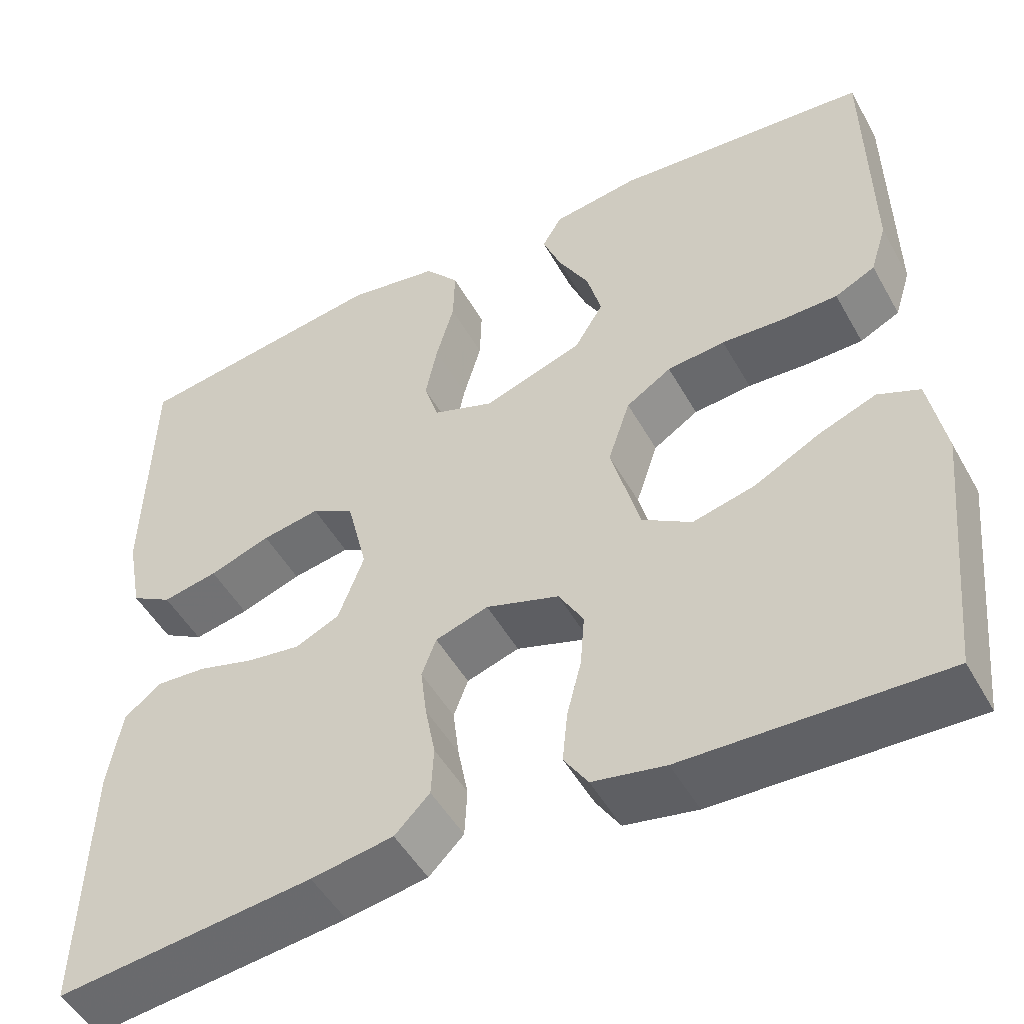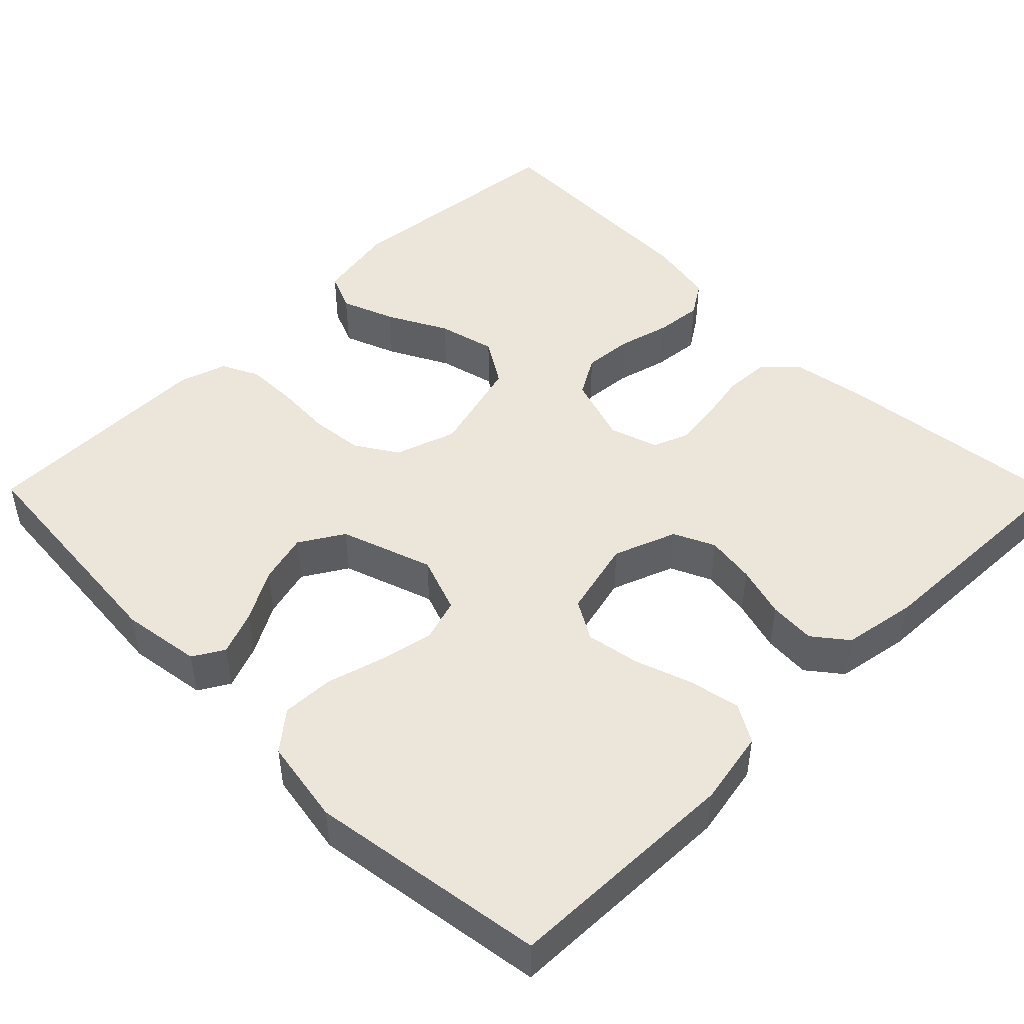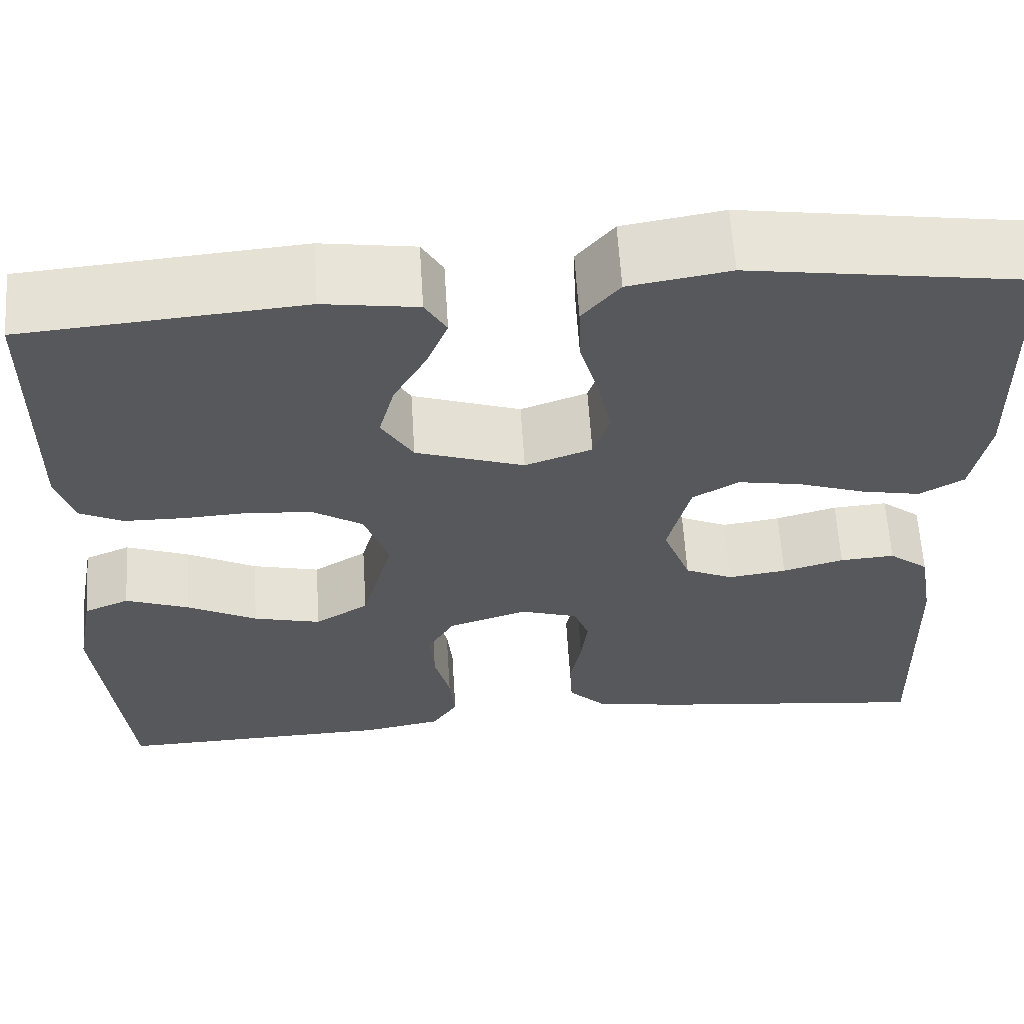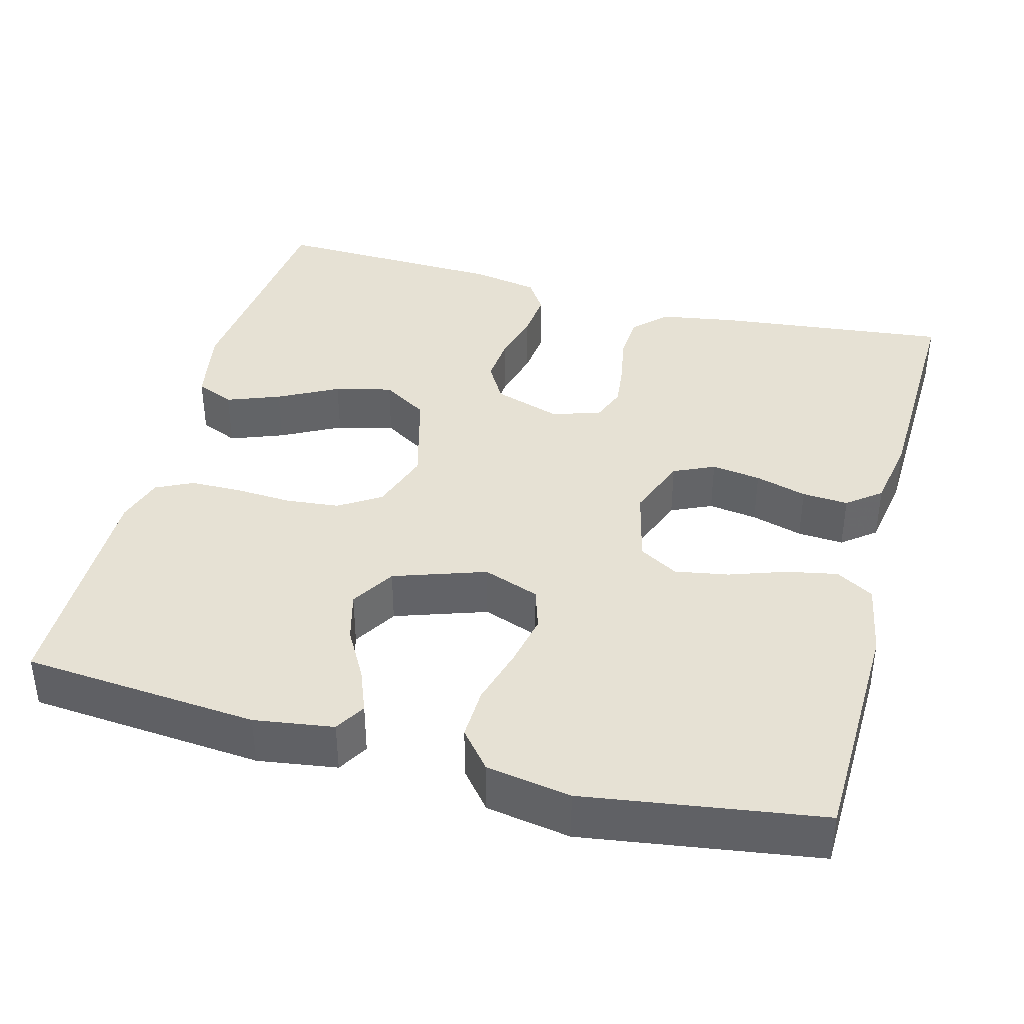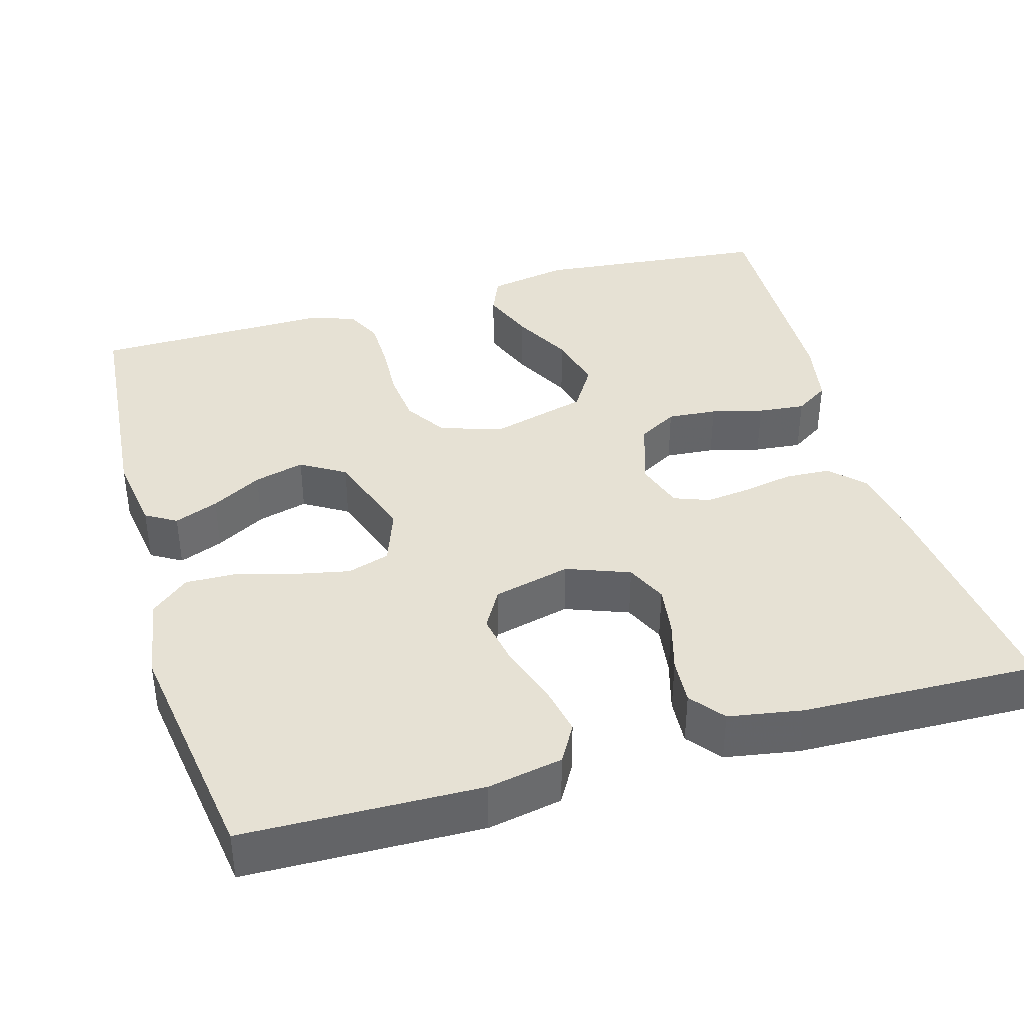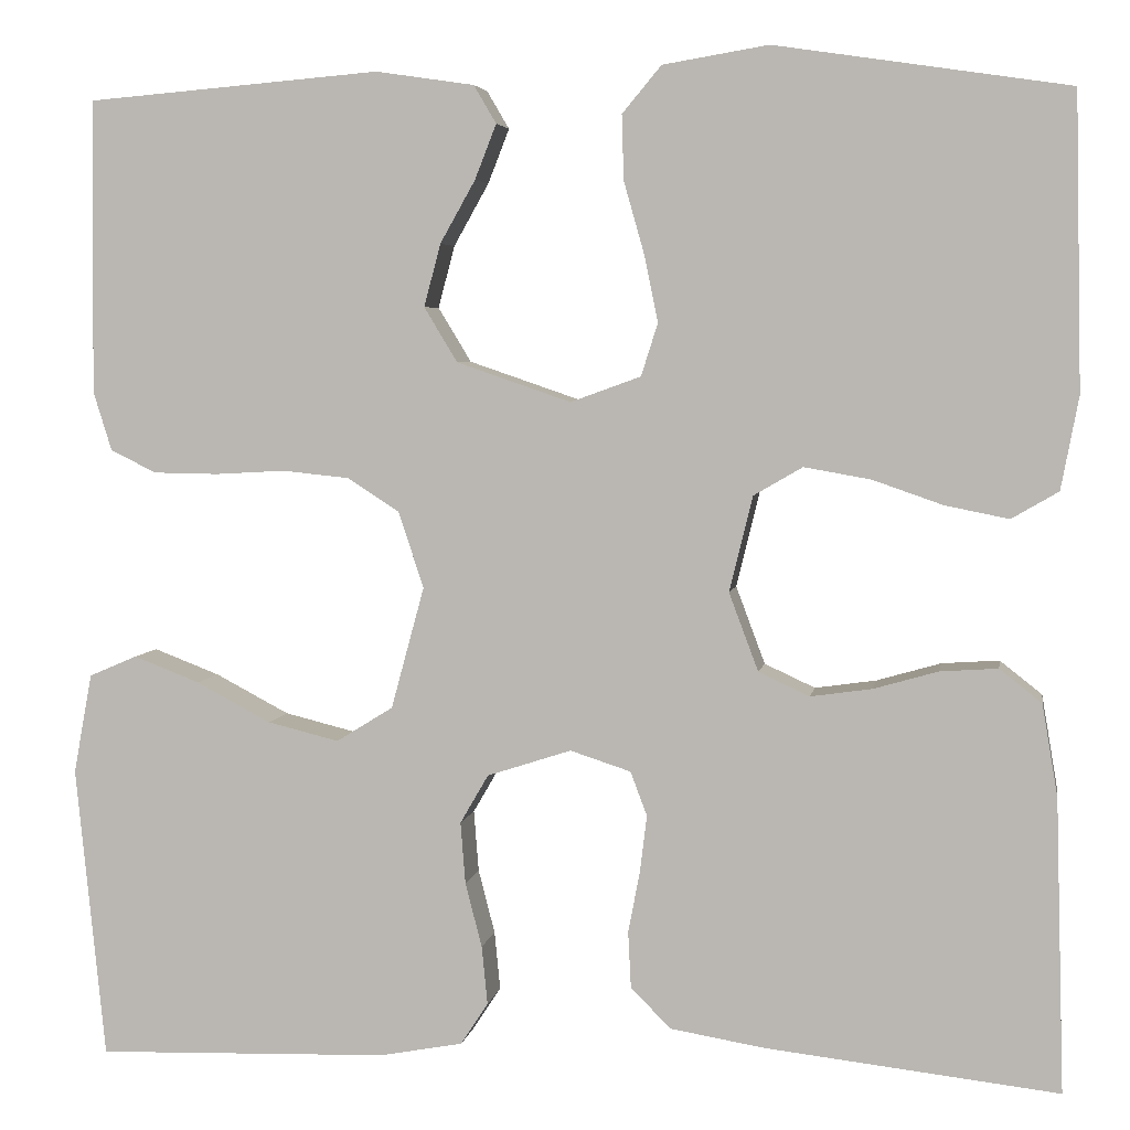
<metadata>
{"format":"obj","ext":"obj","renderer":"f3d","projection":"perspective","resolution":1024,"background":"white","views":[{"elev":-49.7,"azim":-151.6,"up":"+Z"},{"elev":47.4,"azim":45.2,"up":"+Y"},{"elev":61.6,"azim":-3.6,"up":"+Z"},{"elev":39.3,"azim":15.0,"up":"+Y"},{"elev":39.1,"azim":74.0,"up":"+Y"},{"elev":4.7,"azim":9.5,"up":"+Z"}]}
</metadata>
<code>
v -0.5 0.07 -0.5
v -0.53 0.07 -0.2
v -0.511 0.07 -0.098
v -0.462 0.07 -0.077
v -0.394 0.07 -0.103
v -0.318 0.07 -0.143
v -0.245 0.07 -0.161
v -0.187 0.07 -0.125
v -0.153 0.07 0
v -0.179 0.07 0.078
v -0.232 0.07 0.112
v -0.3 0.07 0.119
v -0.372 0.07 0.115
v -0.438 0.07 0.116
v -0.485 0.07 0.139
v -0.504 0.07 0.2
v -0.5 0.07 0.5
v -0.2 0.07 0.525
v -0.099 0.07 0.51
v -0.076 0.07 0.471
v -0.098 0.07 0.415
v -0.134 0.07 0.351
v -0.151 0.07 0.287
v -0.117 0.07 0.231
v 0 0.07 0.191
v 0.072 0.07 0.217
v 0.089 0.07 0.271
v 0.075 0.07 0.339
v 0.054 0.07 0.413
v 0.052 0.07 0.479
v 0.092 0.07 0.527
v 0.2 0.07 0.545
v 0.5 0.07 0.5
v 0.507 0.07 0.2
v 0.489 0.07 0.105
v 0.441 0.07 0.077
v 0.376 0.07 0.09
v 0.304 0.07 0.115
v 0.236 0.07 0.127
v 0.186 0.07 0.098
v 0.162 0.07 0
v 0.192 0.07 -0.08
v 0.244 0.07 -0.104
v 0.307 0.07 -0.095
v 0.373 0.07 -0.076
v 0.432 0.07 -0.072
v 0.475 0.07 -0.106
v 0.491 0.07 -0.2
v 0.5 0.07 -0.5
v 0.2 0.07 -0.466
v 0.104 0.07 -0.45
v 0.063 0.07 -0.409
v 0.06 0.07 -0.351
v 0.072 0.07 -0.288
v 0.079 0.07 -0.23
v 0.062 0.07 -0.185
v 0 0.07 -0.165
v -0.086 0.07 -0.193
v -0.115 0.07 -0.243
v -0.11 0.07 -0.306
v -0.093 0.07 -0.372
v -0.087 0.07 -0.432
v -0.115 0.07 -0.475
v -0.2 0.07 -0.491
v -0.5 0 -0.5
v -0.53 0 -0.2
v -0.511 0 -0.098
v -0.462 0 -0.077
v -0.394 0 -0.103
v -0.318 0 -0.143
v -0.245 0 -0.161
v -0.187 0 -0.125
v -0.153 0 0
v -0.179 0 0.078
v -0.232 0 0.112
v -0.3 0 0.119
v -0.372 0 0.115
v -0.438 0 0.116
v -0.485 0 0.139
v -0.504 0 0.2
v -0.5 0 0.5
v -0.2 0 0.525
v -0.099 0 0.51
v -0.076 0 0.471
v -0.098 0 0.415
v -0.134 0 0.351
v -0.151 0 0.287
v -0.117 0 0.231
v 0 0 0.191
v 0.072 0 0.217
v 0.089 0 0.271
v 0.075 0 0.339
v 0.054 0 0.413
v 0.052 0 0.479
v 0.092 0 0.527
v 0.2 0 0.545
v 0.5 0 0.5
v 0.507 0 0.2
v 0.489 0 0.105
v 0.441 0 0.077
v 0.376 0 0.09
v 0.304 0 0.115
v 0.236 0 0.127
v 0.186 0 0.098
v 0.162 0 0
v 0.192 0 -0.08
v 0.244 0 -0.104
v 0.307 0 -0.095
v 0.373 0 -0.076
v 0.432 0 -0.072
v 0.475 0 -0.106
v 0.491 0 -0.2
v 0.5 0 -0.5
v 0.2 0 -0.466
v 0.104 0 -0.45
v 0.063 0 -0.409
v 0.06 0 -0.351
v 0.072 0 -0.288
v 0.079 0 -0.23
v 0.062 0 -0.185
v 0 0 -0.165
v -0.086 0 -0.193
v -0.115 0 -0.243
v -0.11 0 -0.306
v -0.093 0 -0.372
v -0.087 0 -0.432
v -0.115 0 -0.475
v -0.2 0 -0.491
f 4 5 6
f 3 4 6
f 2 3 6
f 1 2 6
f 64 1 6
f 63 64 6
f 62 63 6
f 61 62 6
f 60 61 6
f 59 60 6 7
f 58 59 7 8
f 57 58 8 9
f 56 57 9 10
f 52 53 54
f 51 52 54
f 50 51 54
f 49 50 54
f 48 49 54
f 47 48 54
f 46 47 54
f 45 46 54
f 44 45 54
f 43 44 54 55
f 42 43 55 56
f 36 37 38
f 35 36 38
f 34 35 38
f 33 34 38
f 32 33 38
f 31 32 38
f 30 31 38
f 29 30 38
f 28 29 38
f 27 28 38 39
f 26 27 39 40
f 20 21 22
f 19 20 22
f 18 19 22
f 17 18 22
f 16 17 22
f 15 16 22
f 14 15 22
f 13 14 22
f 12 13 22
f 11 12 22 23
f 10 11 23 24
f 10 24 25
f 56 10 25
f 42 56 25
f 41 42 25
f 25 26 40 41
f 70 69 68
f 70 68 67
f 70 67 66
f 70 66 65
f 70 65 128
f 70 128 127
f 70 127 126
f 70 126 125
f 70 125 124
f 71 70 124 123
f 72 71 123 122
f 73 72 122 121
f 74 73 121 120
f 118 117 116
f 118 116 115
f 118 115 114
f 118 114 113
f 118 113 112
f 118 112 111
f 118 111 110
f 118 110 109
f 118 109 108
f 119 118 108 107
f 120 119 107 106
f 102 101 100
f 102 100 99
f 102 99 98
f 102 98 97
f 102 97 96
f 102 96 95
f 102 95 94
f 102 94 93
f 102 93 92
f 103 102 92 91
f 104 103 91 90
f 86 85 84
f 86 84 83
f 86 83 82
f 86 82 81
f 86 81 80
f 86 80 79
f 86 79 78
f 86 78 77
f 86 77 76
f 87 86 76 75
f 88 87 75 74
f 89 88 74
f 89 74 120
f 89 120 106
f 89 106 105
f 105 104 90 89
f 1 65 66 2
f 2 66 67 3
f 3 67 68 4
f 4 68 69 5
f 5 69 70 6
f 6 70 71 7
f 7 71 72 8
f 8 72 73 9
f 9 73 74 10
f 10 74 75 11
f 11 75 76 12
f 12 76 77 13
f 13 77 78 14
f 14 78 79 15
f 15 79 80 16
f 16 80 81 17
f 17 81 82 18
f 18 82 83 19
f 19 83 84 20
f 20 84 85 21
f 21 85 86 22
f 22 86 87 23
f 23 87 88 24
f 24 88 89 25
f 25 89 90 26
f 26 90 91 27
f 27 91 92 28
f 28 92 93 29
f 29 93 94 30
f 30 94 95 31
f 31 95 96 32
f 32 96 97 33
f 33 97 98 34
f 34 98 99 35
f 35 99 100 36
f 36 100 101 37
f 37 101 102 38
f 38 102 103 39
f 39 103 104 40
f 40 104 105 41
f 41 105 106 42
f 42 106 107 43
f 43 107 108 44
f 44 108 109 45
f 45 109 110 46
f 46 110 111 47
f 47 111 112 48
f 48 112 113 49
f 49 113 114 50
f 50 114 115 51
f 51 115 116 52
f 52 116 117 53
f 53 117 118 54
f 54 118 119 55
f 55 119 120 56
f 56 120 121 57
f 57 121 122 58
f 58 122 123 59
f 59 123 124 60
f 60 124 125 61
f 61 125 126 62
f 62 126 127 63
f 63 127 128 64
f 64 128 65 1

</code>
